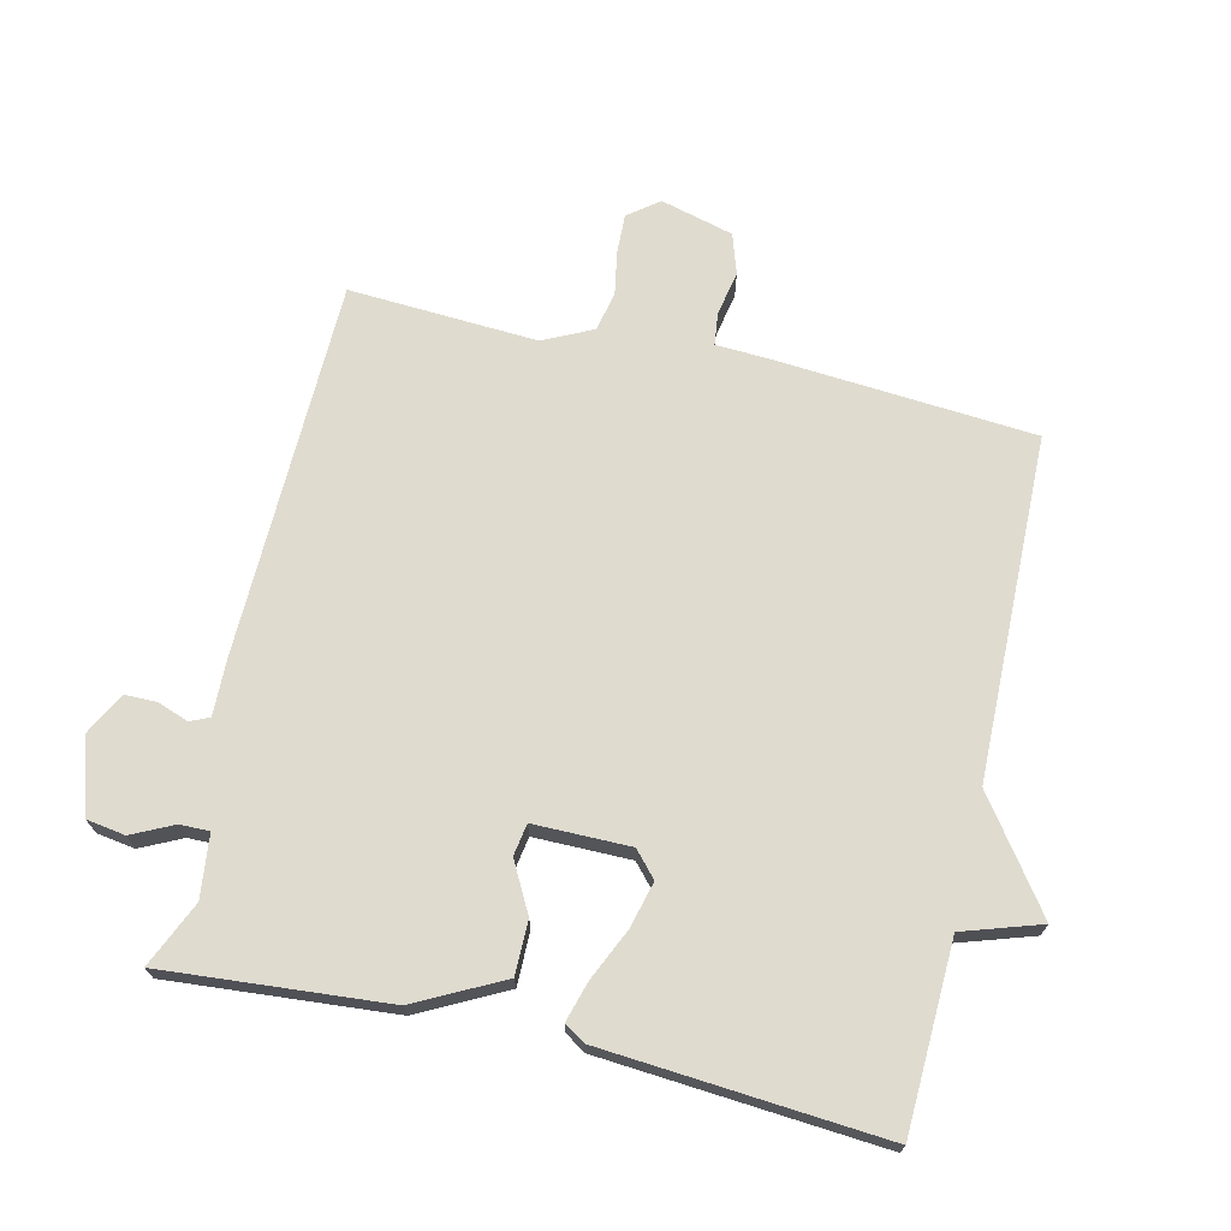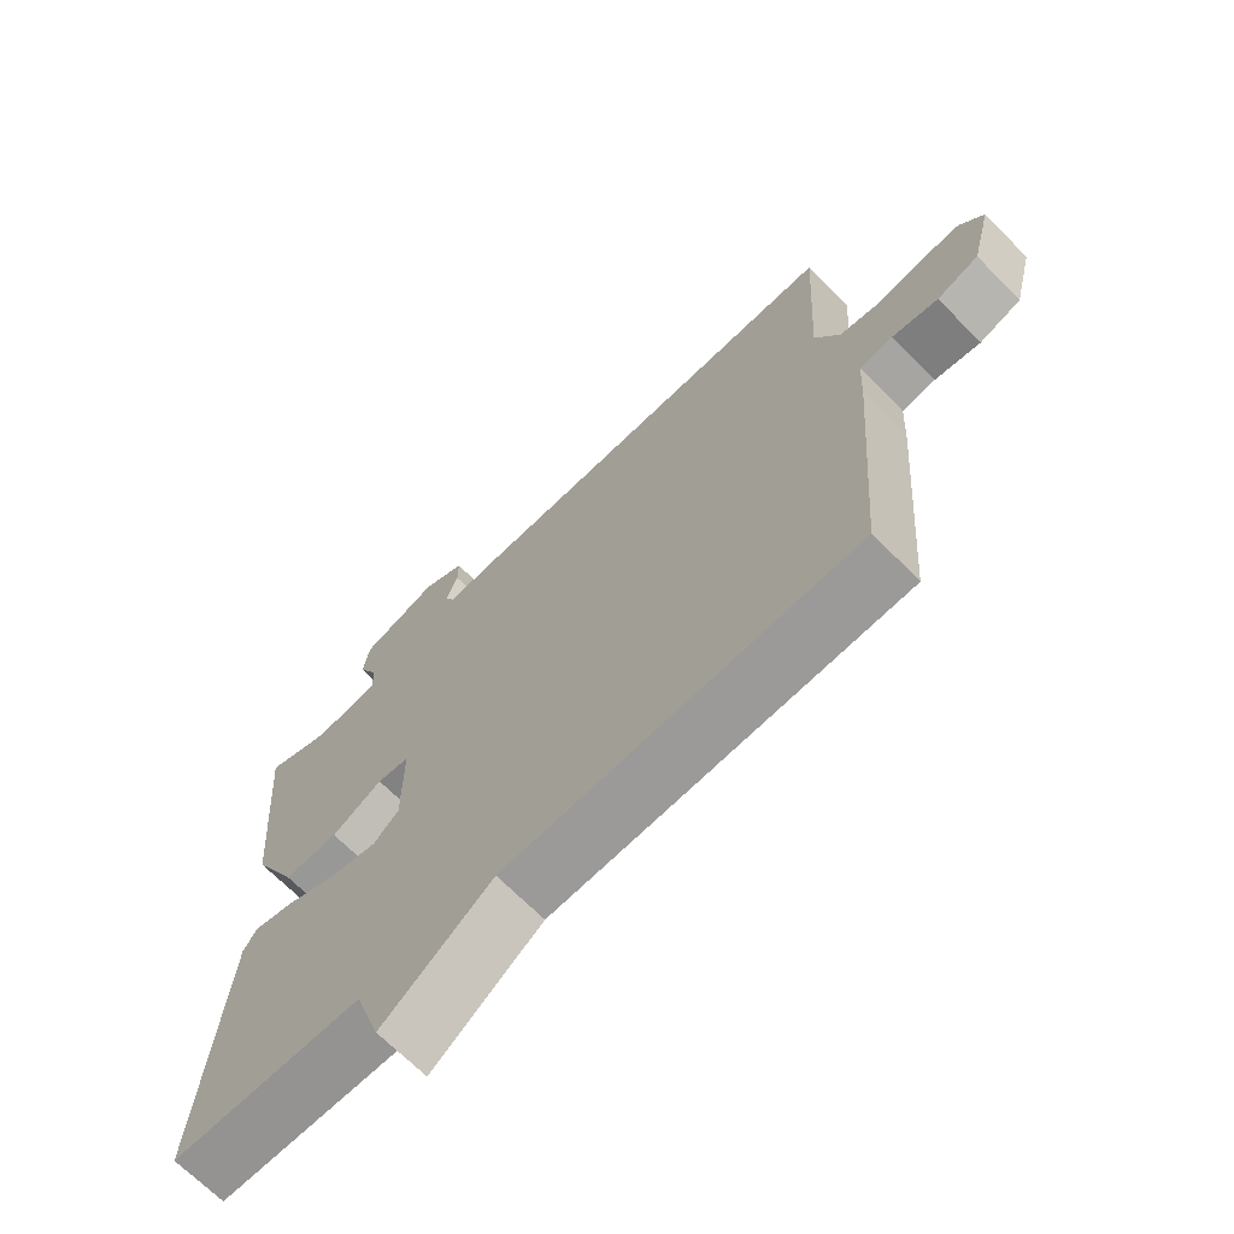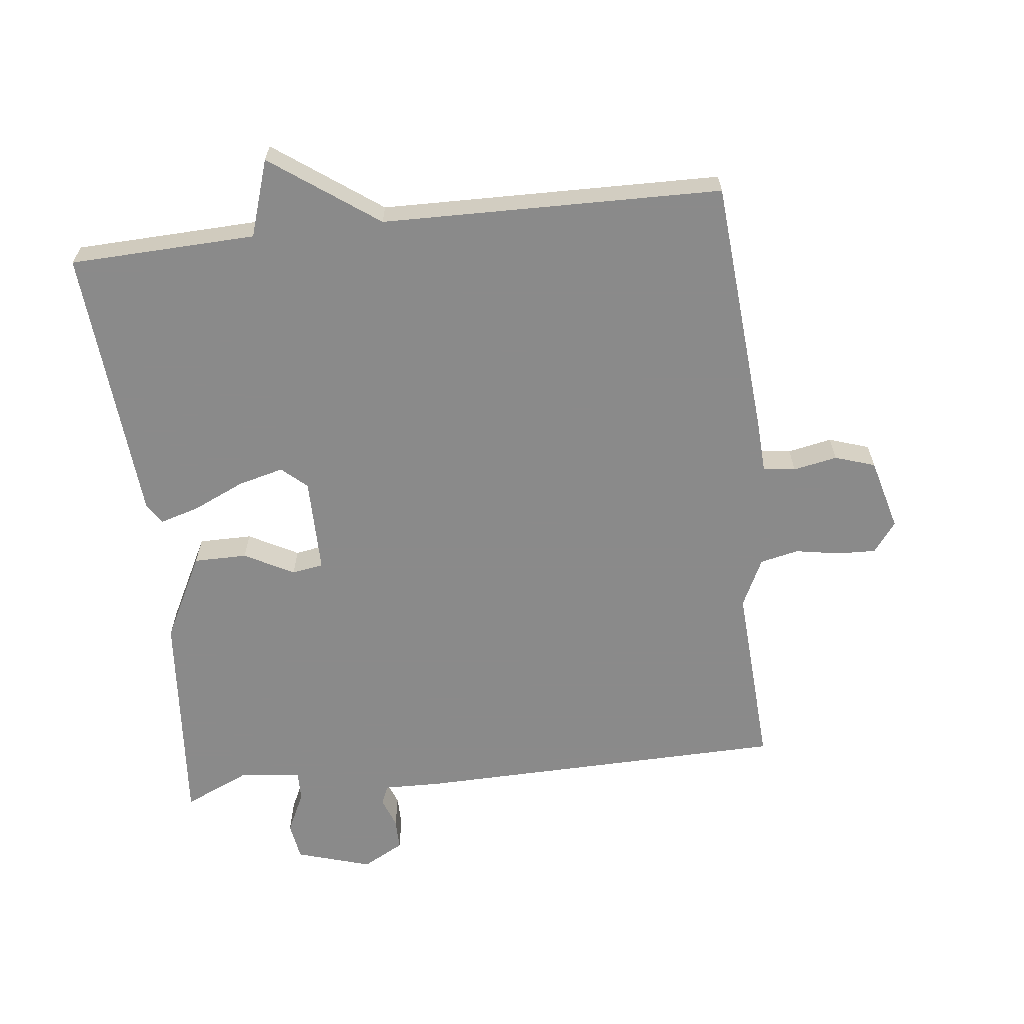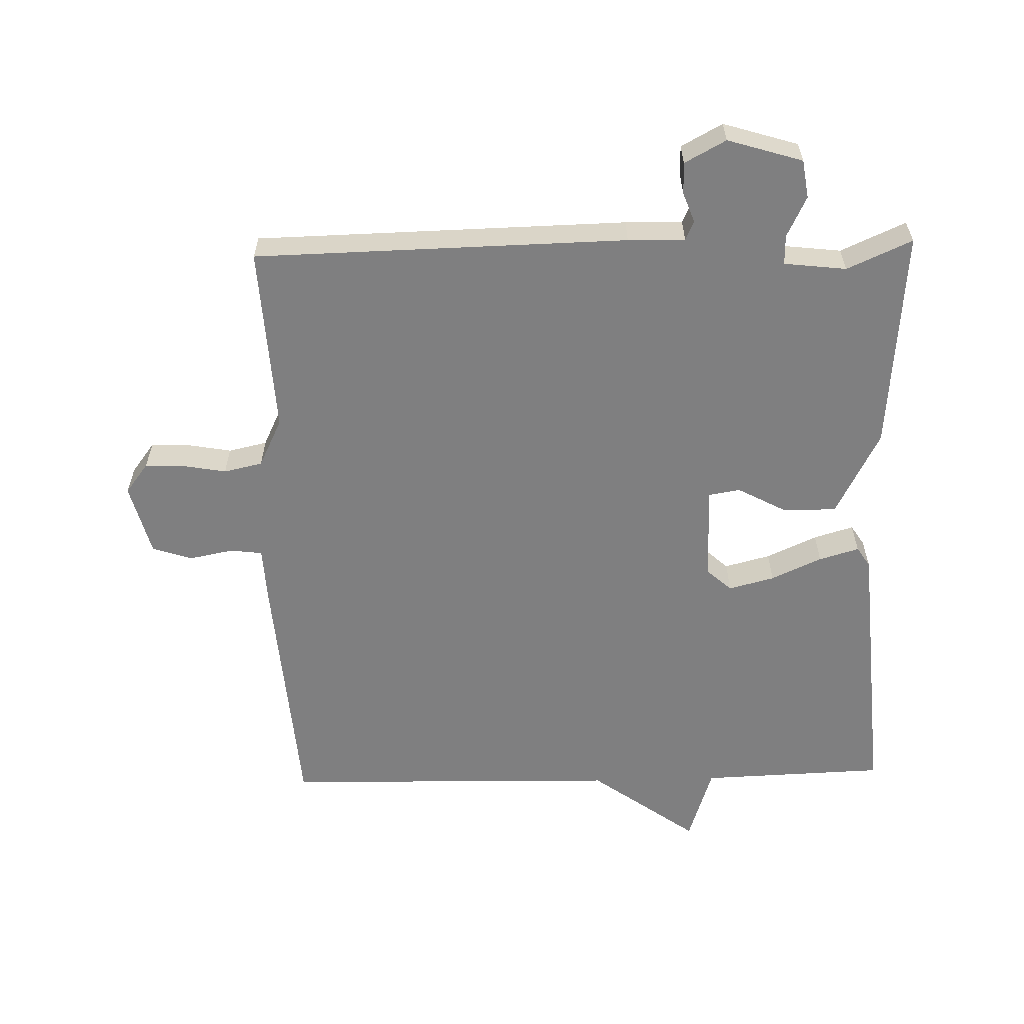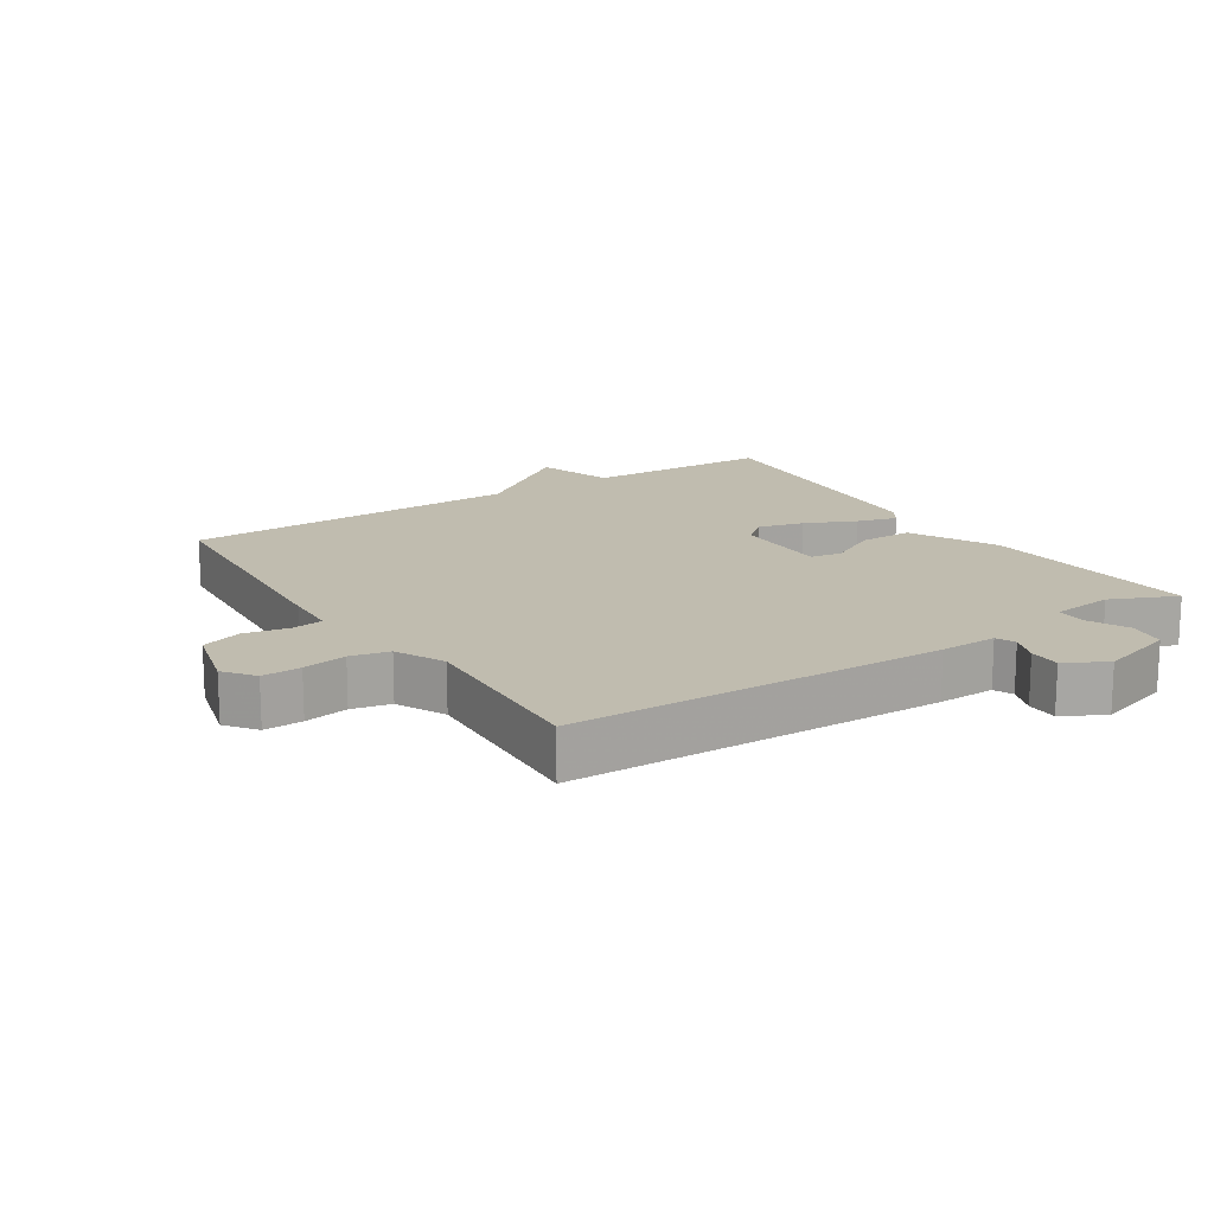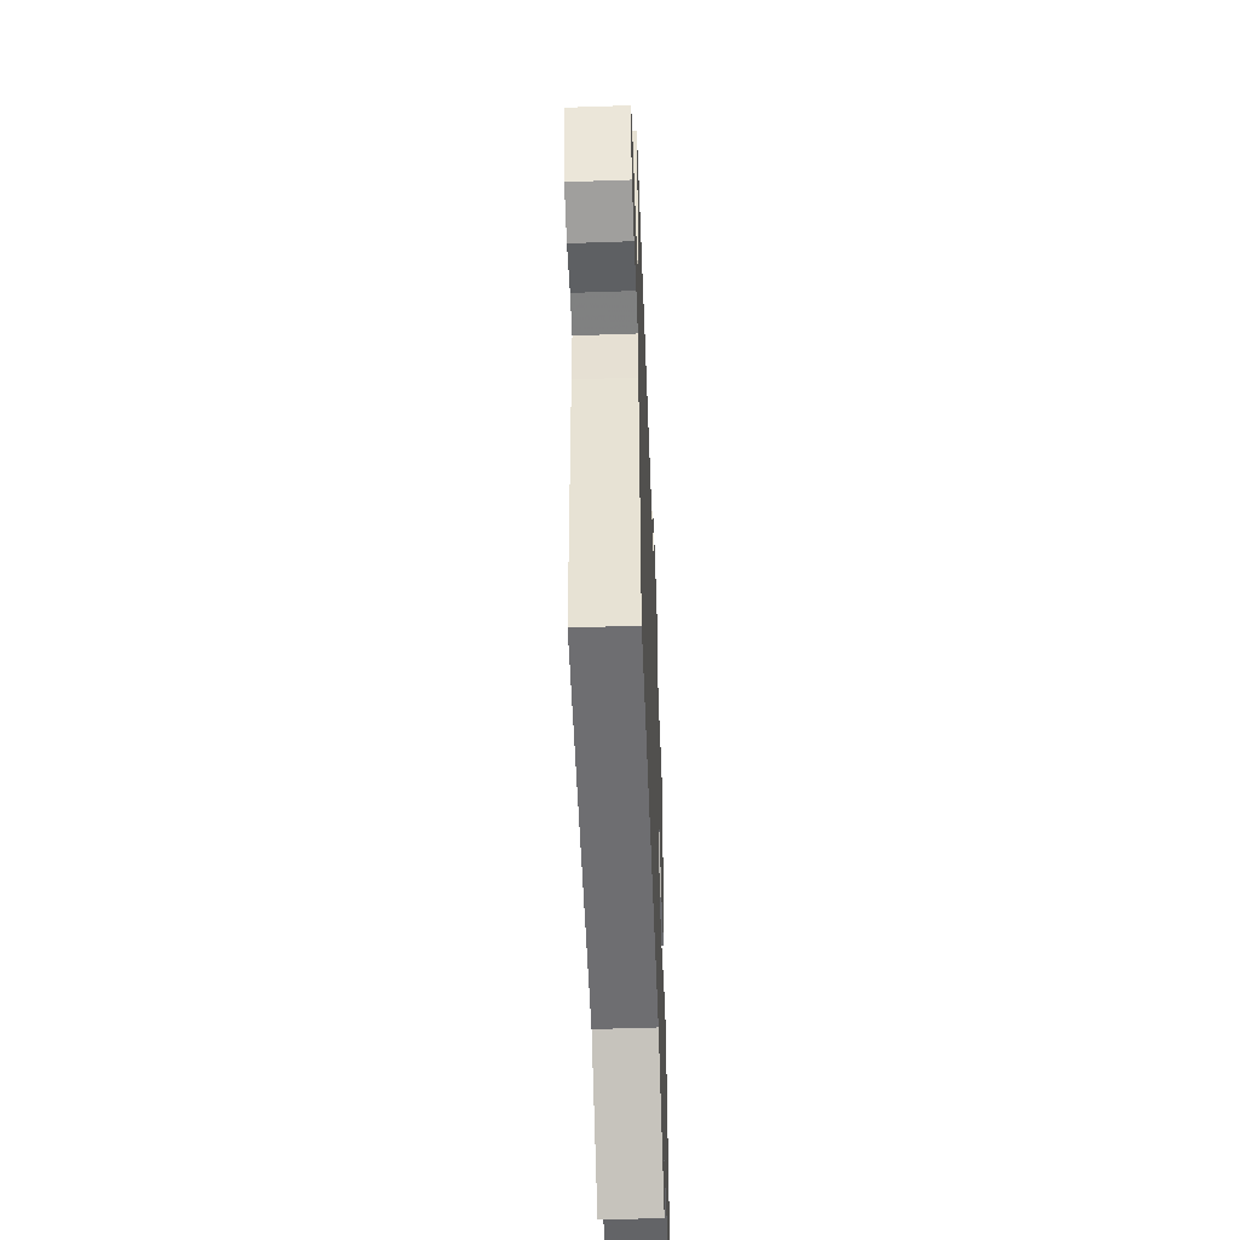
<metadata>
{"format":"obj","ext":"obj","renderer":"f3d","projection":"perspective","resolution":1024,"background":"white","views":[{"elev":70.3,"azim":103.1,"up":"+Y"},{"elev":-68.5,"azim":-135.4,"up":"+Z"},{"elev":-63.6,"azim":-173.4,"up":"+Y"},{"elev":-59.7,"azim":1.5,"up":"+Y"},{"elev":16.3,"azim":-32.9,"up":"+Y"},{"elev":-53.3,"azim":-87.8,"up":"+Z"}]}
</metadata>
<code>
v 0.5 0.07 0.5
v 0.472 0.07 0.162
v 0.405 0.07 0.032
v 0.324 0.07 0.032
v 0.249 0.07 0.072
v 0.201 0.07 0.064
v 0.201 0.07 -0.082
v 0.239 0.07 -0.116
v 0.309 0.07 -0.098
v 0.386 0.07 -0.063
v 0.447 0.07 -0.045
v 0.467 0.07 -0.076
v 0.5 0.07 -0.5
v 0.217 0.07 -0.51
v 0.179 0.07 -0.627
v 0.017 0.07 -0.51
v -0.5 0.07 -0.5
v -0.53 0.07 -0.108
v -0.534 0.07 -0.027
v -0.583 0.07 -0.021
v -0.65 0.07 -0.034
v -0.711 0.07 -0.014
v -0.74 0.07 0.096
v -0.705 0.07 0.142
v -0.646 0.07 0.14
v -0.579 0.07 0.128
v -0.52 0.07 0.141
v -0.484 0.07 0.215
v -0.5 0.07 0.5
v 0.068 0.07 0.512
v 0.155 0.07 0.51
v 0.168 0.07 0.539
v 0.151 0.07 0.585
v 0.151 0.07 0.633
v 0.214 0.07 0.667
v 0.328 0.07 0.632
v 0.337 0.07 0.574
v 0.307 0.07 0.512
v 0.306 0.07 0.467
v 0.401 0.07 0.456
v 0.5 0 0.5
v 0.472 0 0.162
v 0.405 0 0.032
v 0.324 0 0.032
v 0.249 0 0.072
v 0.201 0 0.064
v 0.201 0 -0.082
v 0.239 0 -0.116
v 0.309 0 -0.098
v 0.386 0 -0.063
v 0.447 0 -0.045
v 0.467 0 -0.076
v 0.5 0 -0.5
v 0.217 0 -0.51
v 0.179 0 -0.627
v 0.017 0 -0.51
v -0.5 0 -0.5
v -0.53 0 -0.108
v -0.534 0 -0.027
v -0.583 0 -0.021
v -0.65 0 -0.034
v -0.711 0 -0.014
v -0.74 0 0.096
v -0.705 0 0.142
v -0.646 0 0.14
v -0.579 0 0.128
v -0.52 0 0.141
v -0.484 0 0.215
v -0.5 0 0.5
v 0.068 0 0.512
v 0.155 0 0.51
v 0.168 0 0.539
v 0.151 0 0.585
v 0.151 0 0.633
v 0.214 0 0.667
v 0.328 0 0.632
v 0.337 0 0.574
v 0.307 0 0.512
v 0.306 0 0.467
v 0.401 0 0.456
f 36 37 38
f 35 36 38
f 34 35 38
f 33 34 38
f 32 33 38
f 31 32 38 39
f 30 31 39
f 29 30 39
f 28 29 39
f 27 28 39 40
f 24 25 26
f 23 24 26
f 22 23 26
f 21 22 26
f 20 21 26
f 19 20 26 27
f 18 19 27
f 17 18 27
f 16 17 27
f 14 15 16 27
f 12 13 14
f 11 12 14
f 10 11 14
f 9 10 14
f 8 9 14
f 7 8 14 27
f 6 7 27
f 5 6 27 40
f 4 5 40
f 3 4 40
f 2 3 40
f 1 2 40
f 78 77 76
f 78 76 75
f 78 75 74
f 78 74 73
f 78 73 72
f 79 78 72 71
f 79 71 70
f 79 70 69
f 79 69 68
f 80 79 68 67
f 66 65 64
f 66 64 63
f 66 63 62
f 66 62 61
f 66 61 60
f 67 66 60 59
f 67 59 58
f 67 58 57
f 67 57 56
f 67 56 55 54
f 54 53 52
f 54 52 51
f 54 51 50
f 54 50 49
f 54 49 48
f 67 54 48 47
f 67 47 46
f 80 67 46 45
f 80 45 44
f 80 44 43
f 80 43 42
f 80 42 41
f 1 41 42 2
f 2 42 43 3
f 3 43 44 4
f 4 44 45 5
f 5 45 46 6
f 6 46 47 7
f 7 47 48 8
f 8 48 49 9
f 9 49 50 10
f 10 50 51 11
f 11 51 52 12
f 12 52 53 13
f 13 53 54 14
f 14 54 55 15
f 15 55 56 16
f 16 56 57 17
f 17 57 58 18
f 18 58 59 19
f 19 59 60 20
f 20 60 61 21
f 21 61 62 22
f 22 62 63 23
f 23 63 64 24
f 24 64 65 25
f 25 65 66 26
f 26 66 67 27
f 27 67 68 28
f 28 68 69 29
f 29 69 70 30
f 30 70 71 31
f 31 71 72 32
f 32 72 73 33
f 33 73 74 34
f 34 74 75 35
f 35 75 76 36
f 36 76 77 37
f 37 77 78 38
f 38 78 79 39
f 39 79 80 40
f 40 80 41 1

</code>
